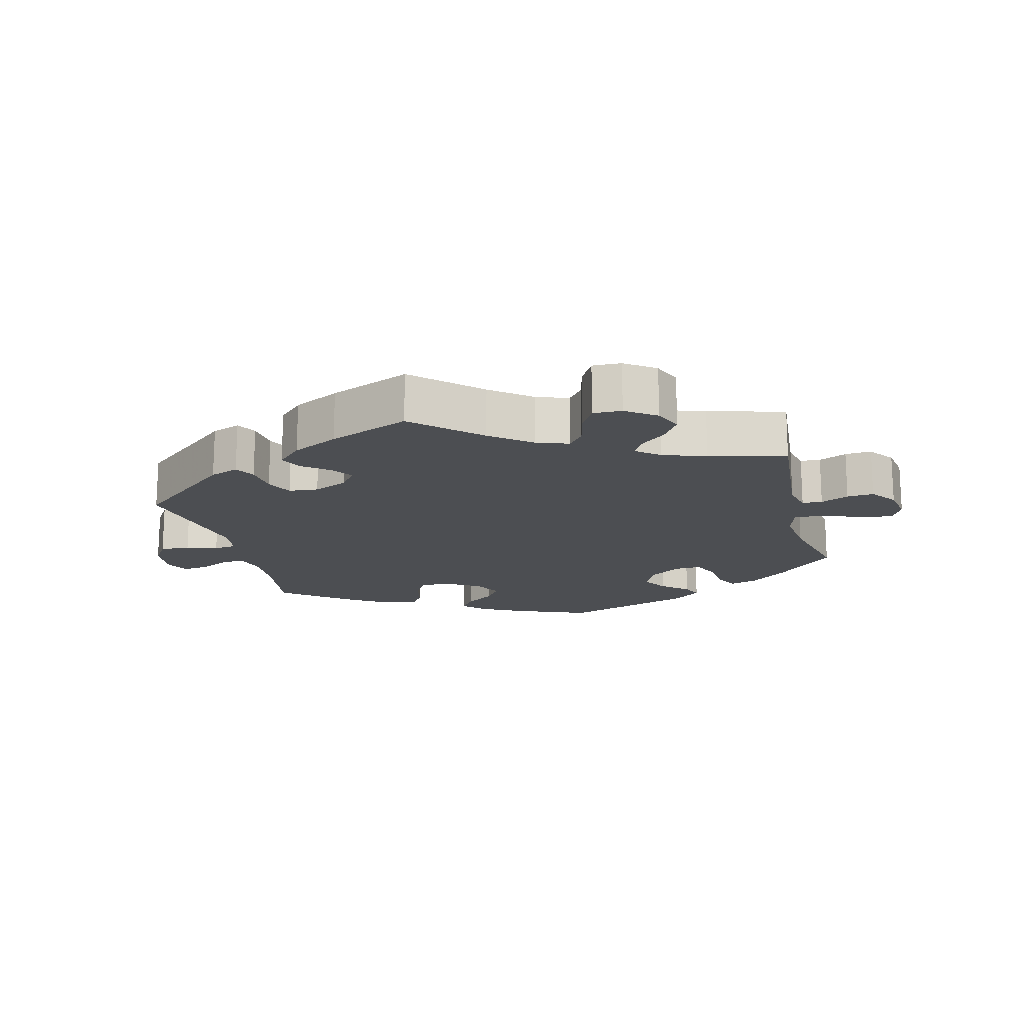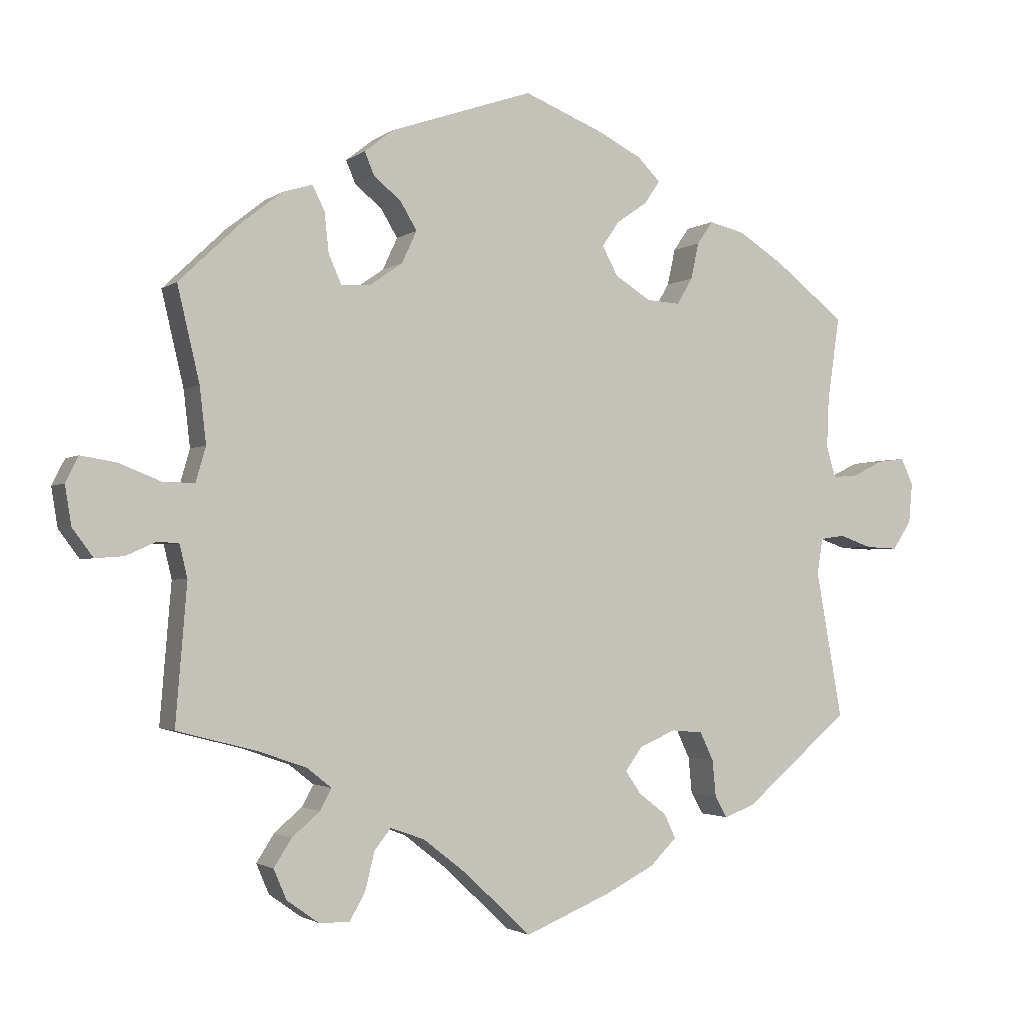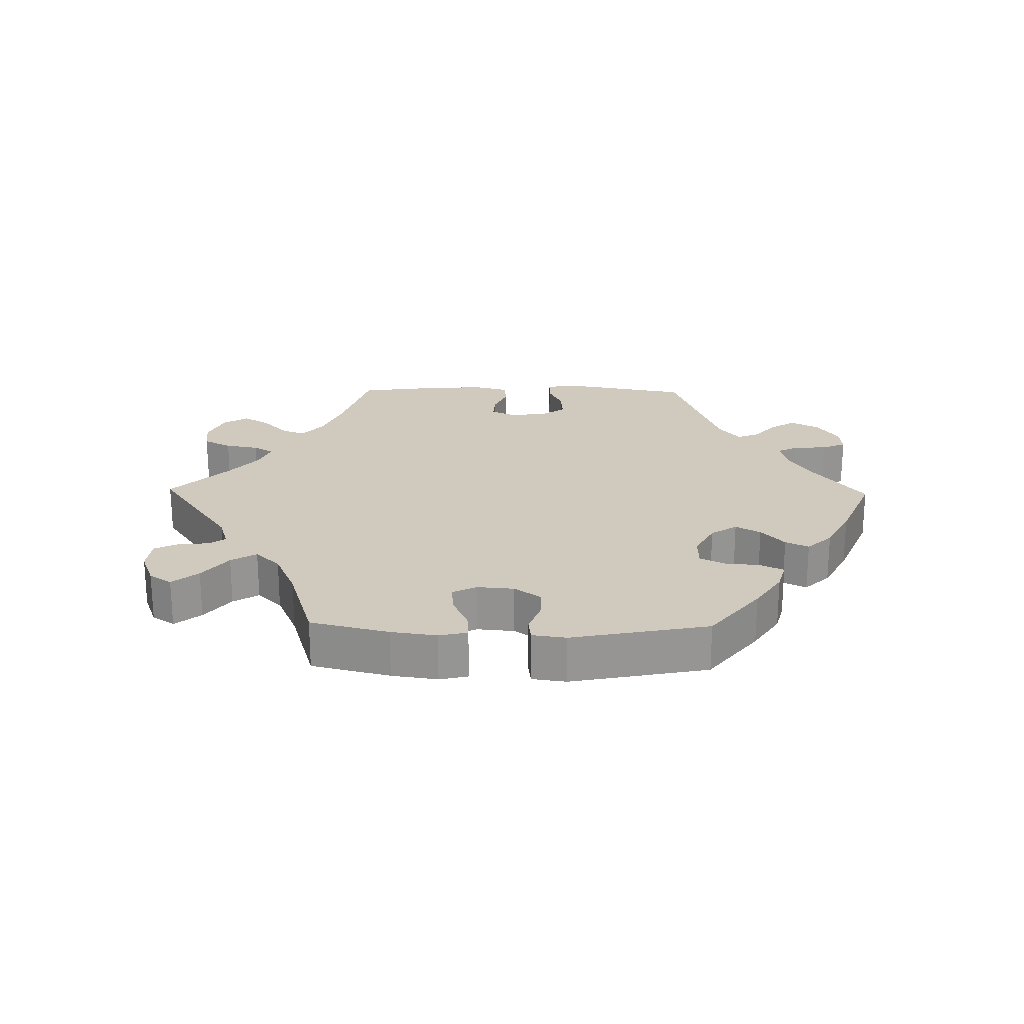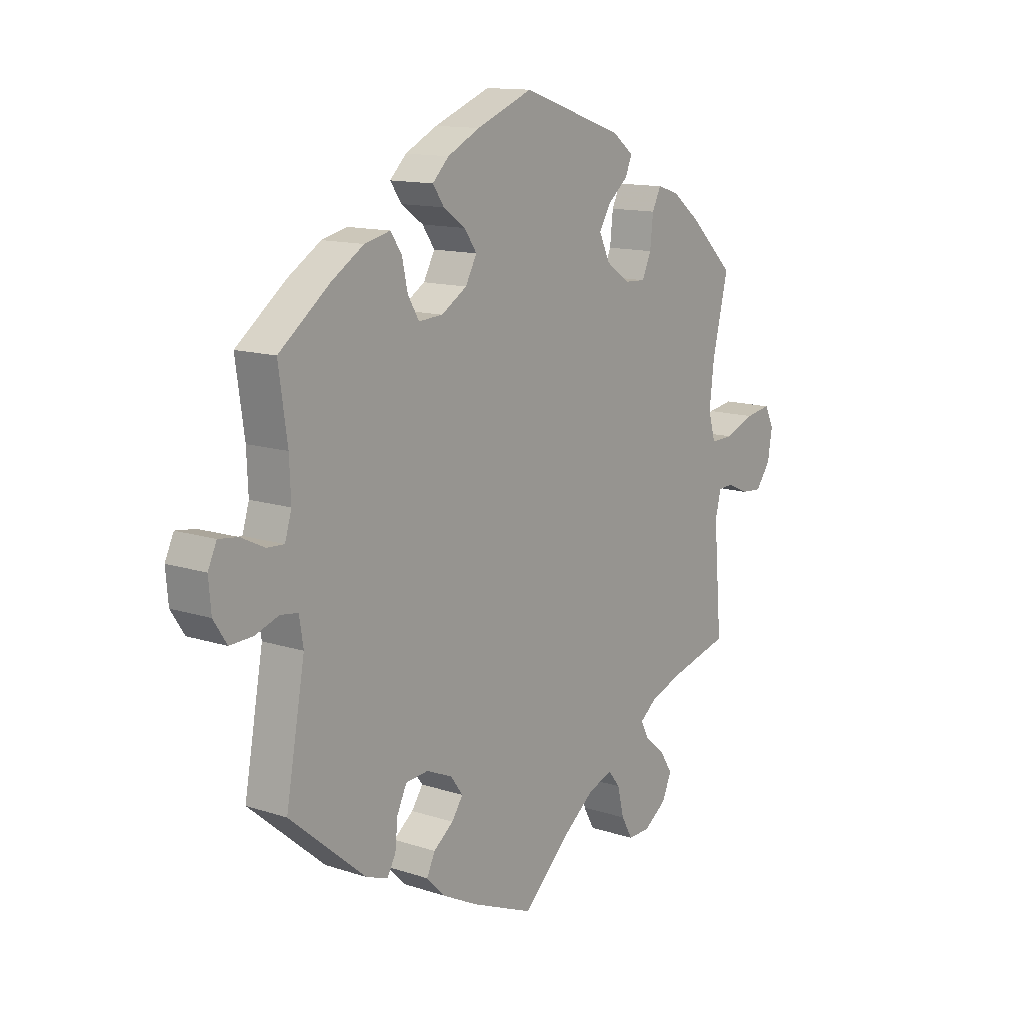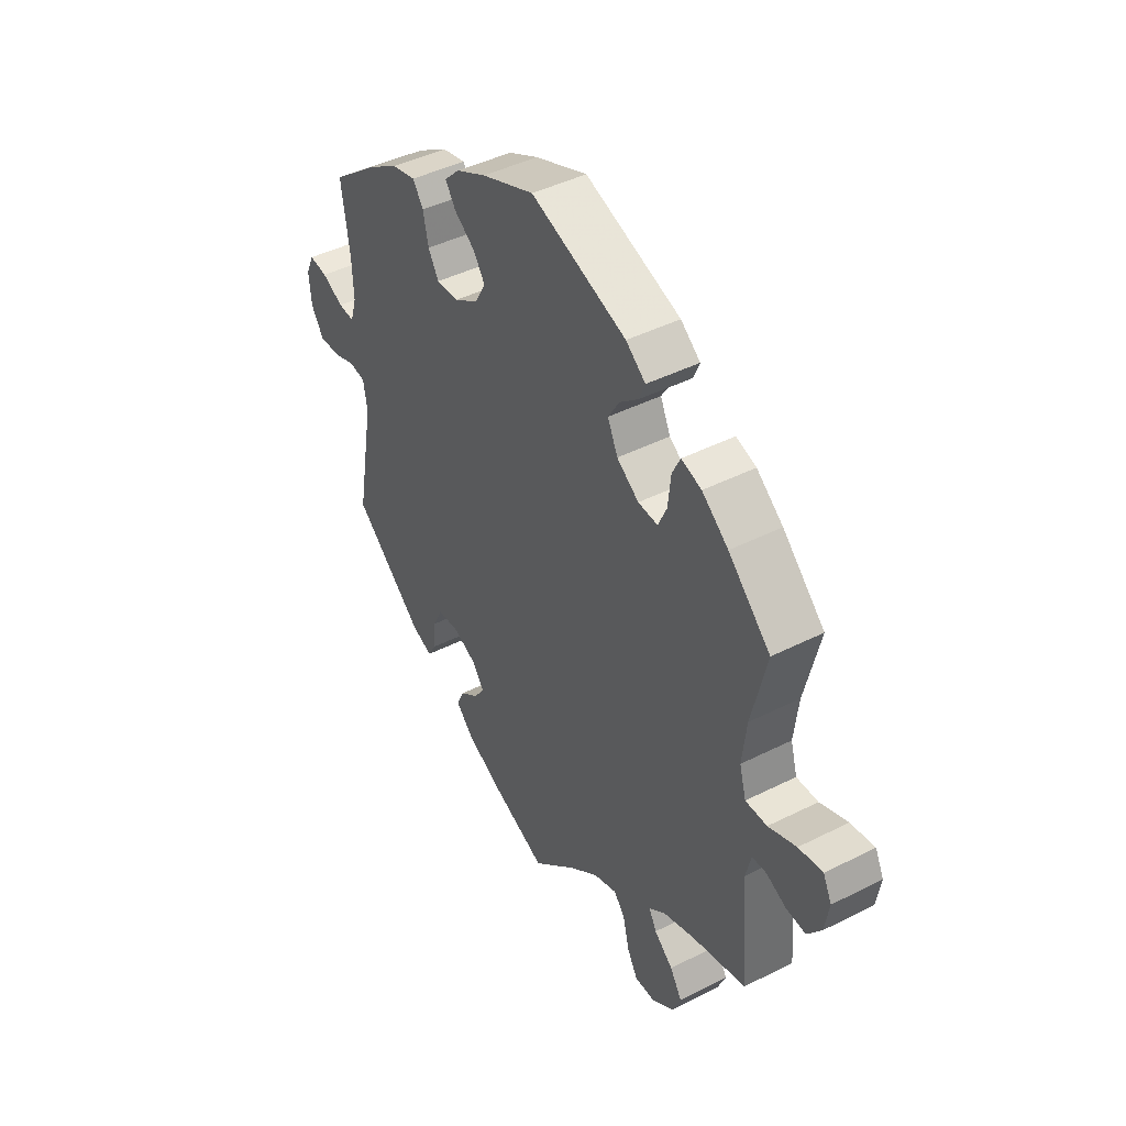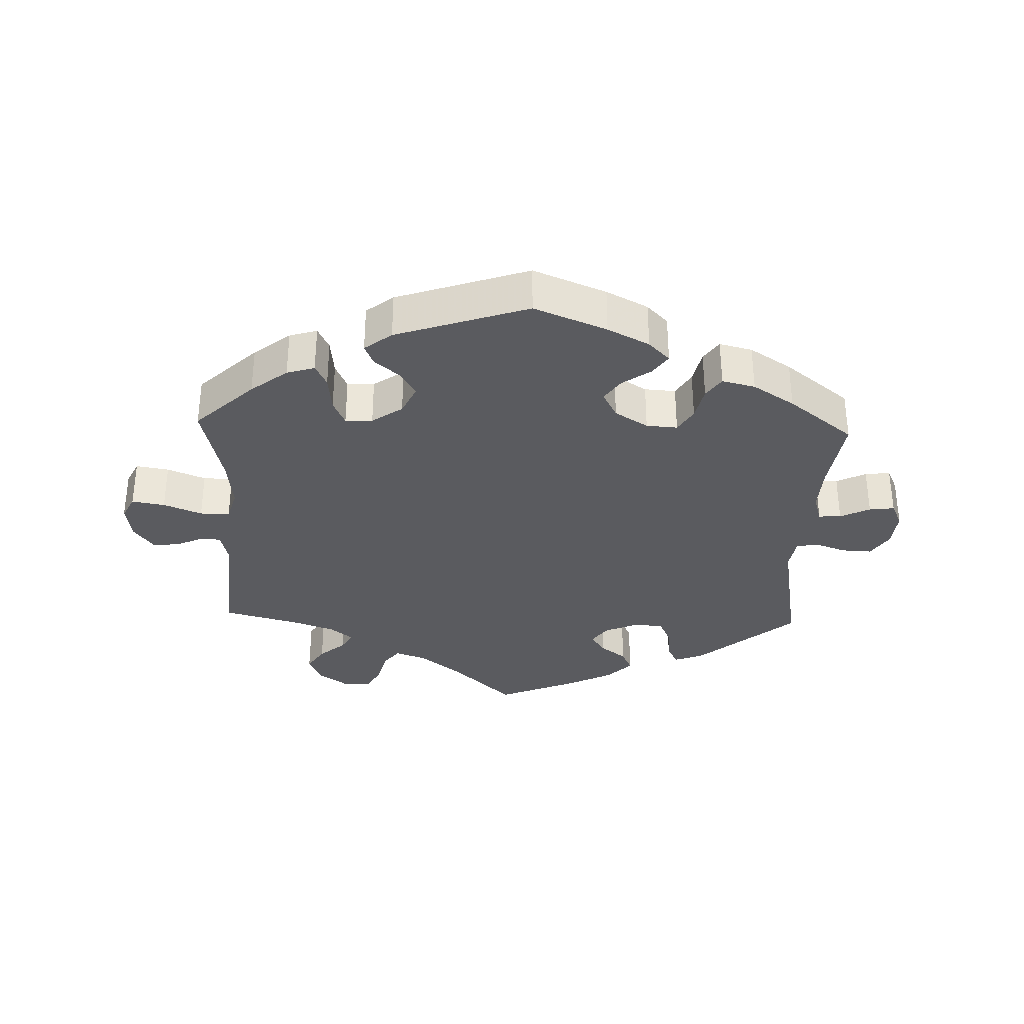
<metadata>
{"format":"obj","ext":"obj","renderer":"f3d","projection":"perspective","resolution":1024,"background":"white","views":[{"elev":-16.7,"azim":-165.8,"up":"+Y"},{"elev":-2.1,"azim":-24.8,"up":"+Z"},{"elev":22.9,"azim":-28.9,"up":"+Y"},{"elev":13.0,"azim":126.9,"up":"+Z"},{"elev":44.0,"azim":-120.6,"up":"+Z"},{"elev":-33.4,"azim":-2.1,"up":"+Y"}]}
</metadata>
<code>
v -0.485 0.07 -0.095
v -0.496 0.07 -0.049
v -0.526 0.07 -0.047
v -0.568 0.07 -0.066
v -0.608 0.07 -0.069
v -0.637 0.07 -0.03
v -0.646 0.07 0.025
v -0.628 0.07 0.061
v -0.578 0.07 0.053
v -0.52 0.07 0.03
v -0.475 0.07 0.029
v -0.461 0.07 0.078
v -0.47 0.07 0.156
v -0.501 0.07 0.288
v -0.413 0.07 0.372
v -0.358 0.07 0.415
v -0.316 0.07 0.428
v -0.299 0.07 0.393
v -0.293 0.07 0.337
v -0.275 0.07 0.297
v -0.234 0.07 0.299
v -0.188 0.07 0.331
v -0.167 0.07 0.376
v -0.19 0.07 0.414
v -0.229 0.07 0.447
v -0.242 0.07 0.478
v -0.201 0.07 0.51
v -0.001 0.07 0.578
v 0.109 0.07 0.534
v 0.172 0.07 0.502
v 0.204 0.07 0.47
v 0.182 0.07 0.438
v 0.139 0.07 0.408
v 0.115 0.07 0.373
v 0.137 0.07 0.332
v 0.187 0.07 0.301
v 0.234 0.07 0.298
v 0.256 0.07 0.335
v 0.267 0.07 0.386
v 0.289 0.07 0.418
v 0.339 0.07 0.406
v 0.402 0.07 0.366
v 0.501 0.07 0.289
v 0.484 0.07 0.171
v 0.481 0.07 0.101
v 0.494 0.07 0.058
v 0.528 0.07 0.06
v 0.573 0.07 0.082
v 0.611 0.07 0.087
v 0.628 0.07 0.05
v 0.623 0.07 -0.006
v 0.597 0.07 -0.046
v 0.552 0.07 -0.044
v 0.506 0.07 -0.028
v 0.472 0.07 -0.033
v 0.464 0.07 -0.083
v 0.501 0.07 -0.289
v 0.353 0.07 -0.414
v 0.31 0.07 -0.43
v 0.293 0.07 -0.4
v 0.288 0.07 -0.349
v 0.269 0.07 -0.309
v 0.225 0.07 -0.305
v 0.174 0.07 -0.327
v 0.15 0.07 -0.36
v 0.172 0.07 -0.392
v 0.211 0.07 -0.422
v 0.227 0.07 -0.456
v 0.19 0.07 -0.493
v 0.121 0.07 -0.528
v 0 0.07 -0.578
v -0.095 0.07 -0.489
v -0.155 0.07 -0.442
v -0.203 0.07 -0.425
v -0.226 0.07 -0.454
v -0.239 0.07 -0.507
v -0.261 0.07 -0.546
v -0.304 0.07 -0.545
v -0.349 0.07 -0.513
v -0.367 0.07 -0.471
v -0.342 0.07 -0.432
v -0.303 0.07 -0.399
v -0.287 0.07 -0.369
v -0.321 0.07 -0.342
v -0.386 0.07 -0.319
v -0.501 0.07 -0.289
v -0.485 0 -0.095
v -0.496 0 -0.049
v -0.526 0 -0.047
v -0.568 0 -0.066
v -0.608 0 -0.069
v -0.637 0 -0.03
v -0.646 0 0.025
v -0.628 0 0.061
v -0.578 0 0.053
v -0.52 0 0.03
v -0.475 0 0.029
v -0.461 0 0.078
v -0.47 0 0.156
v -0.501 0 0.288
v -0.413 0 0.372
v -0.358 0 0.415
v -0.316 0 0.428
v -0.299 0 0.393
v -0.293 0 0.337
v -0.275 0 0.297
v -0.234 0 0.299
v -0.188 0 0.331
v -0.167 0 0.376
v -0.19 0 0.414
v -0.229 0 0.447
v -0.242 0 0.478
v -0.201 0 0.51
v -0.001 0 0.578
v 0.109 0 0.534
v 0.172 0 0.502
v 0.204 0 0.47
v 0.182 0 0.438
v 0.139 0 0.408
v 0.115 0 0.373
v 0.137 0 0.332
v 0.187 0 0.301
v 0.234 0 0.298
v 0.256 0 0.335
v 0.267 0 0.386
v 0.289 0 0.418
v 0.339 0 0.406
v 0.402 0 0.366
v 0.501 0 0.289
v 0.484 0 0.171
v 0.481 0 0.101
v 0.494 0 0.058
v 0.528 0 0.06
v 0.573 0 0.082
v 0.611 0 0.087
v 0.628 0 0.05
v 0.623 0 -0.006
v 0.597 0 -0.046
v 0.552 0 -0.044
v 0.506 0 -0.028
v 0.472 0 -0.033
v 0.464 0 -0.083
v 0.501 0 -0.289
v 0.353 0 -0.414
v 0.31 0 -0.43
v 0.293 0 -0.4
v 0.288 0 -0.349
v 0.269 0 -0.309
v 0.225 0 -0.305
v 0.174 0 -0.327
v 0.15 0 -0.36
v 0.172 0 -0.392
v 0.211 0 -0.422
v 0.227 0 -0.456
v 0.19 0 -0.493
v 0.121 0 -0.528
v 0 0 -0.578
v -0.095 0 -0.489
v -0.155 0 -0.442
v -0.203 0 -0.425
v -0.226 0 -0.454
v -0.239 0 -0.507
v -0.261 0 -0.546
v -0.304 0 -0.545
v -0.349 0 -0.513
v -0.367 0 -0.471
v -0.342 0 -0.432
v -0.303 0 -0.399
v -0.287 0 -0.369
v -0.321 0 -0.342
v -0.386 0 -0.319
v -0.501 0 -0.289
f 85 86 1
f 84 85 1 2
f 83 84 2
f 79 80 81 82
f 79 82 83
f 78 79 83
f 75 76 77 78
f 74 75 78 83
f 73 74 83 2
f 69 70 71 72
f 69 72 73 2
f 66 67 68 69
f 65 66 69 2
f 58 59 60 61
f 56 57 58 61
f 55 56 61 62
f 51 52 53 54
f 51 54 55
f 50 51 55
f 47 48 49 50
f 46 47 50 55
f 45 46 55 62
f 41 42 43 44
f 38 39 40 41
f 37 38 41 44
f 36 37 44 45
f 30 31 32 33
f 30 33 34
f 29 30 34
f 28 29 34
f 27 28 34 35
f 24 25 26 27
f 23 24 27 35
f 16 17 18 19
f 16 19 20
f 13 14 15 16
f 12 13 16 20
f 11 12 20 21
f 7 8 9 10
f 7 10 11
f 6 7 11
f 3 4 5 6
f 2 3 6 11
f 64 65 2 11
f 36 45 62 63
f 22 23 35 36
f 22 36 63 64
f 11 21 22 64
f 87 172 171
f 88 87 171 170
f 88 170 169
f 168 167 166 165
f 169 168 165
f 169 165 164
f 164 163 162 161
f 169 164 161 160
f 88 169 160 159
f 158 157 156 155
f 88 159 158 155
f 155 154 153 152
f 88 155 152 151
f 147 146 145 144
f 147 144 143 142
f 148 147 142 141
f 140 139 138 137
f 141 140 137
f 141 137 136
f 136 135 134 133
f 141 136 133 132
f 148 141 132 131
f 130 129 128 127
f 127 126 125 124
f 130 127 124 123
f 131 130 123 122
f 119 118 117 116
f 120 119 116
f 120 116 115
f 120 115 114
f 121 120 114 113
f 113 112 111 110
f 121 113 110 109
f 105 104 103 102
f 106 105 102
f 102 101 100 99
f 106 102 99 98
f 107 106 98 97
f 96 95 94 93
f 97 96 93
f 97 93 92
f 92 91 90 89
f 97 92 89 88
f 97 88 151 150
f 149 148 131 122
f 122 121 109 108
f 150 149 122 108
f 150 108 107 97
f 1 87 88 2
f 2 88 89 3
f 3 89 90 4
f 4 90 91 5
f 5 91 92 6
f 6 92 93 7
f 7 93 94 8
f 8 94 95 9
f 9 95 96 10
f 10 96 97 11
f 11 97 98 12
f 12 98 99 13
f 13 99 100 14
f 14 100 101 15
f 15 101 102 16
f 16 102 103 17
f 17 103 104 18
f 18 104 105 19
f 19 105 106 20
f 20 106 107 21
f 21 107 108 22
f 22 108 109 23
f 23 109 110 24
f 24 110 111 25
f 25 111 112 26
f 26 112 113 27
f 27 113 114 28
f 28 114 115 29
f 29 115 116 30
f 30 116 117 31
f 31 117 118 32
f 32 118 119 33
f 33 119 120 34
f 34 120 121 35
f 35 121 122 36
f 36 122 123 37
f 37 123 124 38
f 38 124 125 39
f 39 125 126 40
f 40 126 127 41
f 41 127 128 42
f 42 128 129 43
f 43 129 130 44
f 44 130 131 45
f 45 131 132 46
f 46 132 133 47
f 47 133 134 48
f 48 134 135 49
f 49 135 136 50
f 50 136 137 51
f 51 137 138 52
f 52 138 139 53
f 53 139 140 54
f 54 140 141 55
f 55 141 142 56
f 56 142 143 57
f 57 143 144 58
f 58 144 145 59
f 59 145 146 60
f 60 146 147 61
f 61 147 148 62
f 62 148 149 63
f 63 149 150 64
f 64 150 151 65
f 65 151 152 66
f 66 152 153 67
f 67 153 154 68
f 68 154 155 69
f 69 155 156 70
f 70 156 157 71
f 71 157 158 72
f 72 158 159 73
f 73 159 160 74
f 74 160 161 75
f 75 161 162 76
f 76 162 163 77
f 77 163 164 78
f 78 164 165 79
f 79 165 166 80
f 80 166 167 81
f 81 167 168 82
f 82 168 169 83
f 83 169 170 84
f 84 170 171 85
f 85 171 172 86
f 86 172 87 1

</code>
